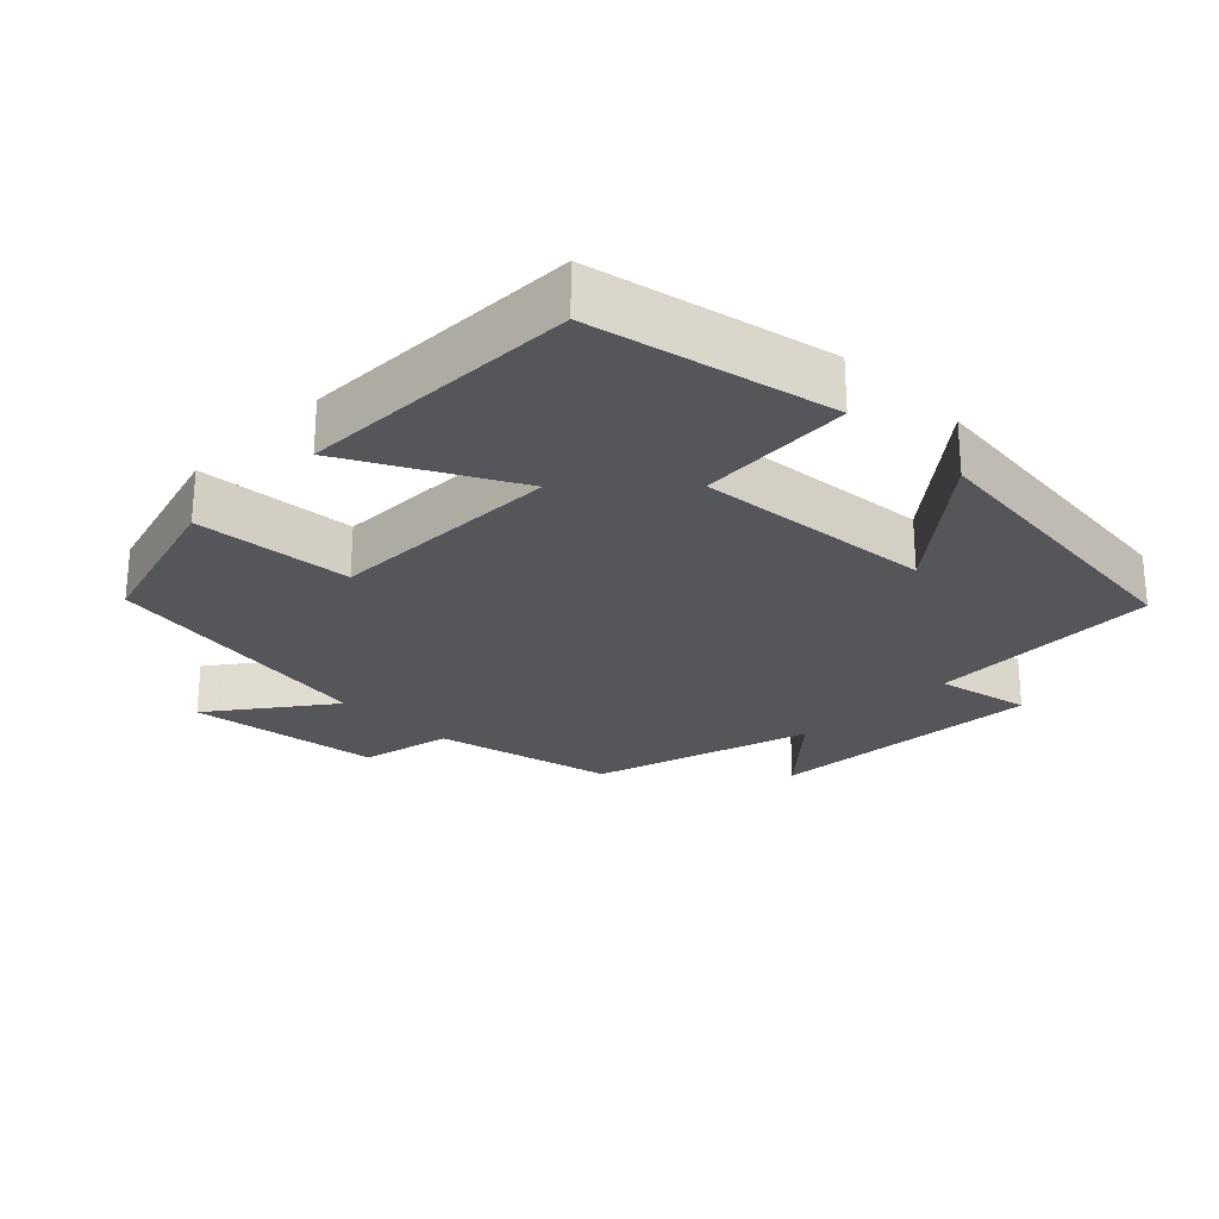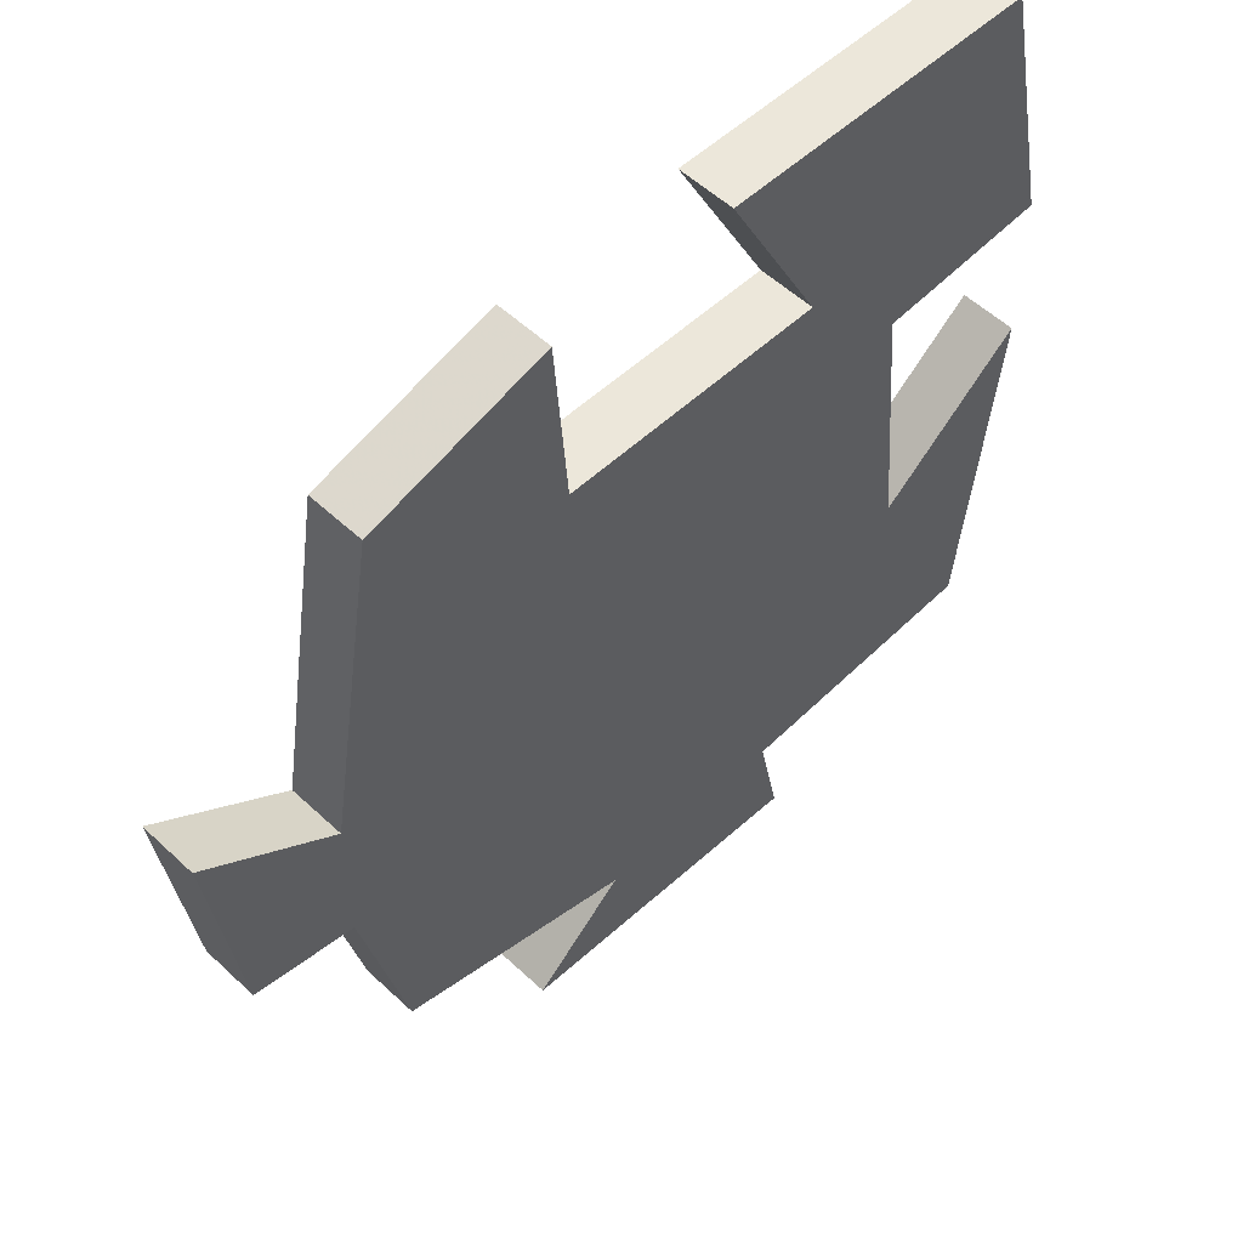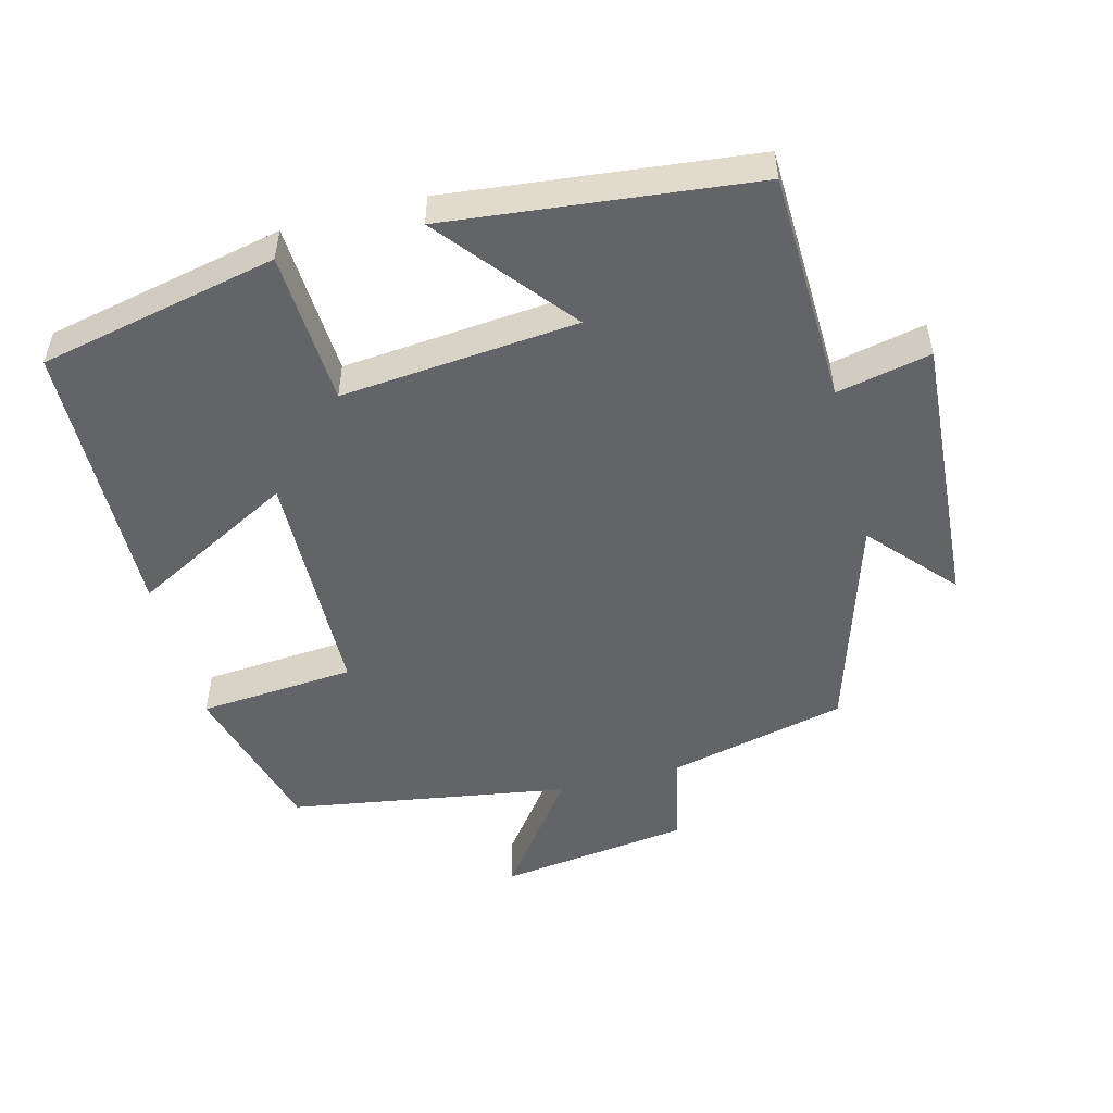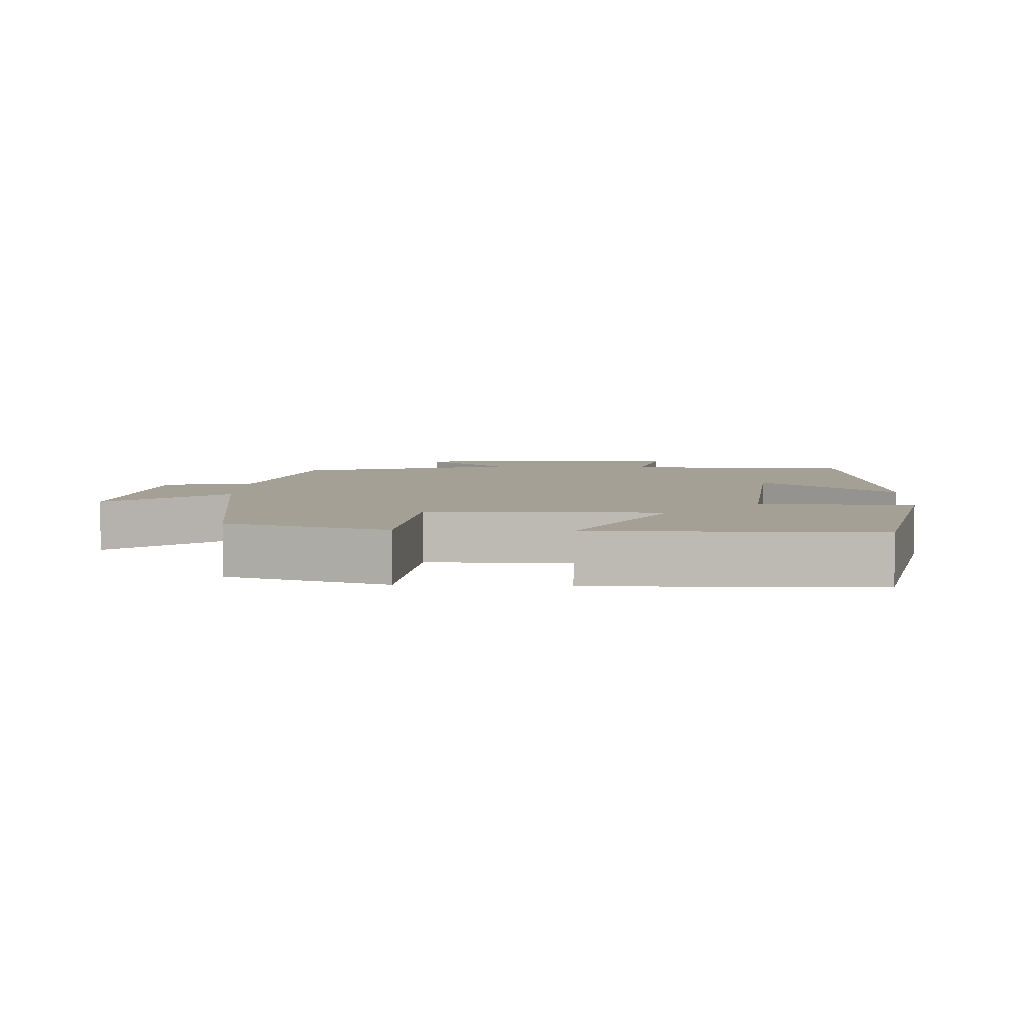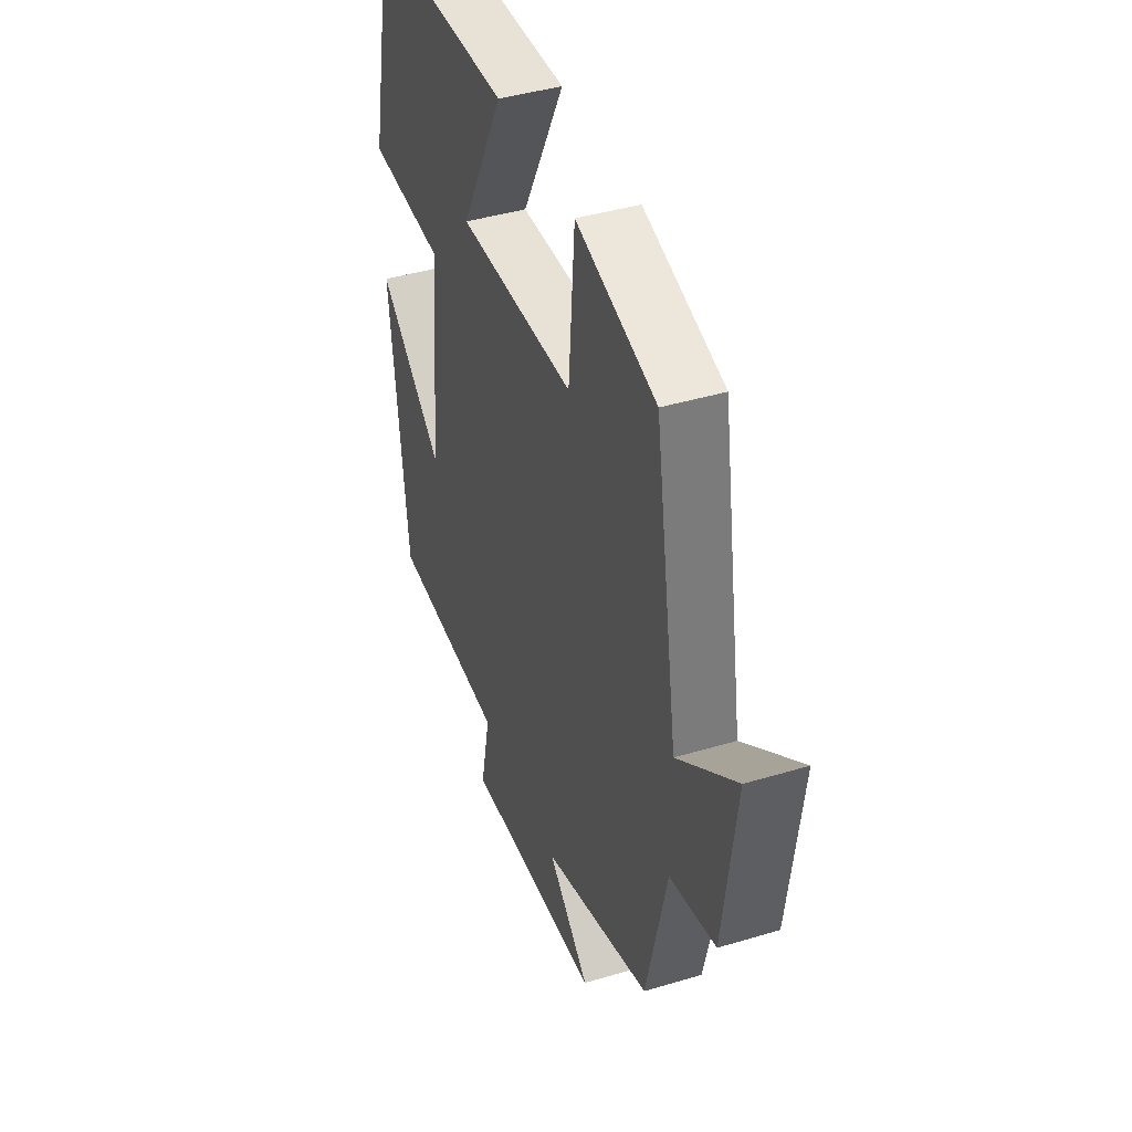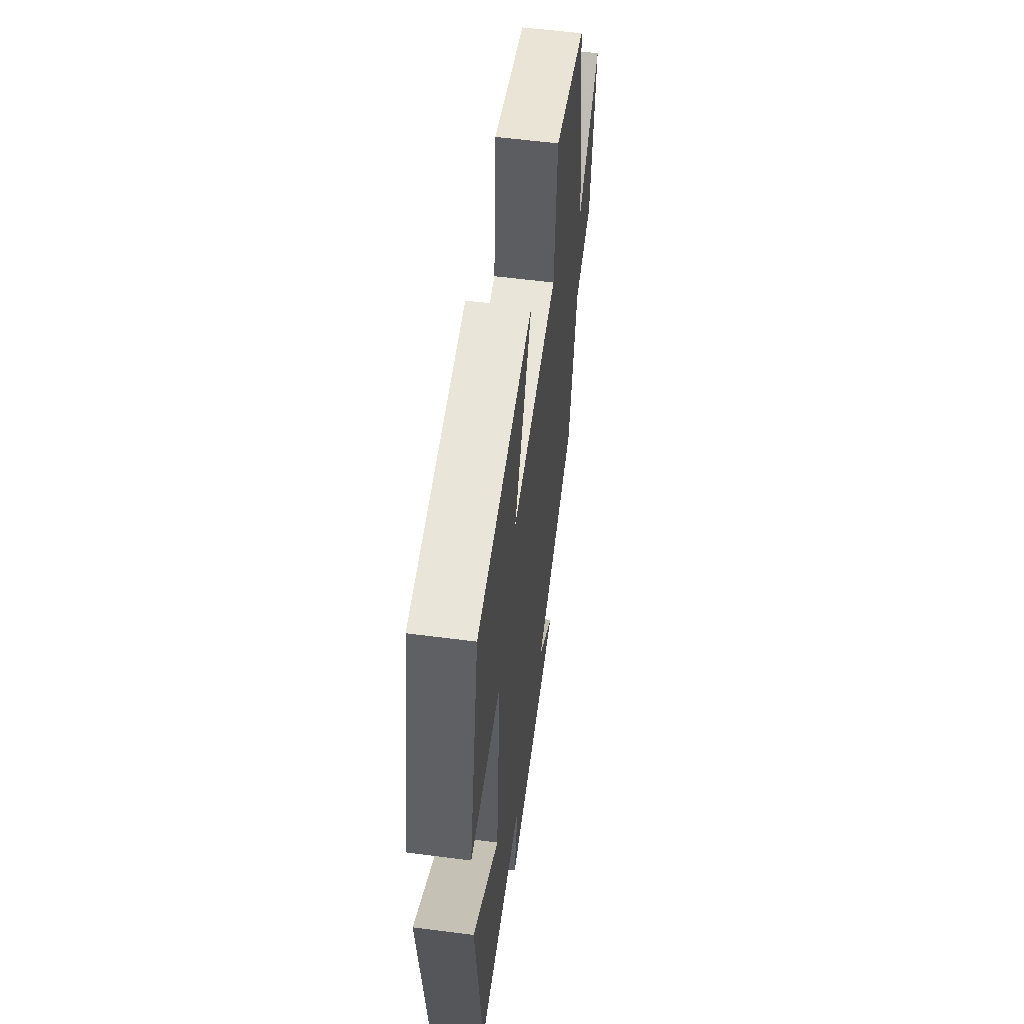
<metadata>
{"format":"obj","ext":"obj","renderer":"f3d","projection":"perspective","resolution":1024,"background":"white","views":[{"elev":-25.4,"azim":45.5,"up":"+Y"},{"elev":54.5,"azim":-45.3,"up":"+Z"},{"elev":-51.1,"azim":104.7,"up":"+Y"},{"elev":5.9,"azim":3.1,"up":"+Y"},{"elev":41.8,"azim":-109.9,"up":"+Z"},{"elev":57.0,"azim":97.7,"up":"+Z"}]}
</metadata>
<code>
v 0.428 0.07 0.49
v 0.5 0.07 0.147
v 0.28 0.07 0.135
v 0.31 0.07 -0.205
v 0.5 0.07 -0.051
v 0.451 0.07 -0.49
v 0.119 0.07 -0.5
v 0.147 0.07 -0.635
v -0.249 0.07 -0.607
v -0.129 0.07 -0.5
v -0.441 0.07 -0.403
v -0.5 0.07 -0.147
v -0.631 0.07 -0.117
v -0.667 0.07 0.159
v -0.5 0.07 0.033
v -0.434 0.07 0.436
v -0.205 0.07 0.5
v -0.188 0.07 0.275
v 0.148 0.07 0.267
v 0.025 0.07 0.5
v 0.428 0 0.49
v 0.5 0 0.147
v 0.28 0 0.135
v 0.31 0 -0.205
v 0.5 0 -0.051
v 0.451 0 -0.49
v 0.119 0 -0.5
v 0.147 0 -0.635
v -0.249 0 -0.607
v -0.129 0 -0.5
v -0.441 0 -0.403
v -0.5 0 -0.147
v -0.631 0 -0.117
v -0.667 0 0.159
v -0.5 0 0.033
v -0.434 0 0.436
v -0.205 0 0.5
v -0.188 0 0.275
v 0.148 0 0.267
v 0.025 0 0.5
f 1 2 3
f 20 1 3
f 19 20 3
f 18 19 3 4
f 15 16 17 18
f 15 18 4
f 12 13 14 15
f 12 15 4
f 11 12 4
f 10 11 4
f 7 8 9 10
f 7 10 4
f 4 5 6 7
f 23 22 21
f 23 21 40
f 23 40 39
f 24 23 39 38
f 38 37 36 35
f 24 38 35
f 35 34 33 32
f 24 35 32
f 24 32 31
f 24 31 30
f 30 29 28 27
f 24 30 27
f 27 26 25 24
f 1 21 22 2
f 2 22 23 3
f 3 23 24 4
f 4 24 25 5
f 5 25 26 6
f 6 26 27 7
f 7 27 28 8
f 8 28 29 9
f 9 29 30 10
f 10 30 31 11
f 11 31 32 12
f 12 32 33 13
f 13 33 34 14
f 14 34 35 15
f 15 35 36 16
f 16 36 37 17
f 17 37 38 18
f 18 38 39 19
f 19 39 40 20
f 20 40 21 1

</code>
